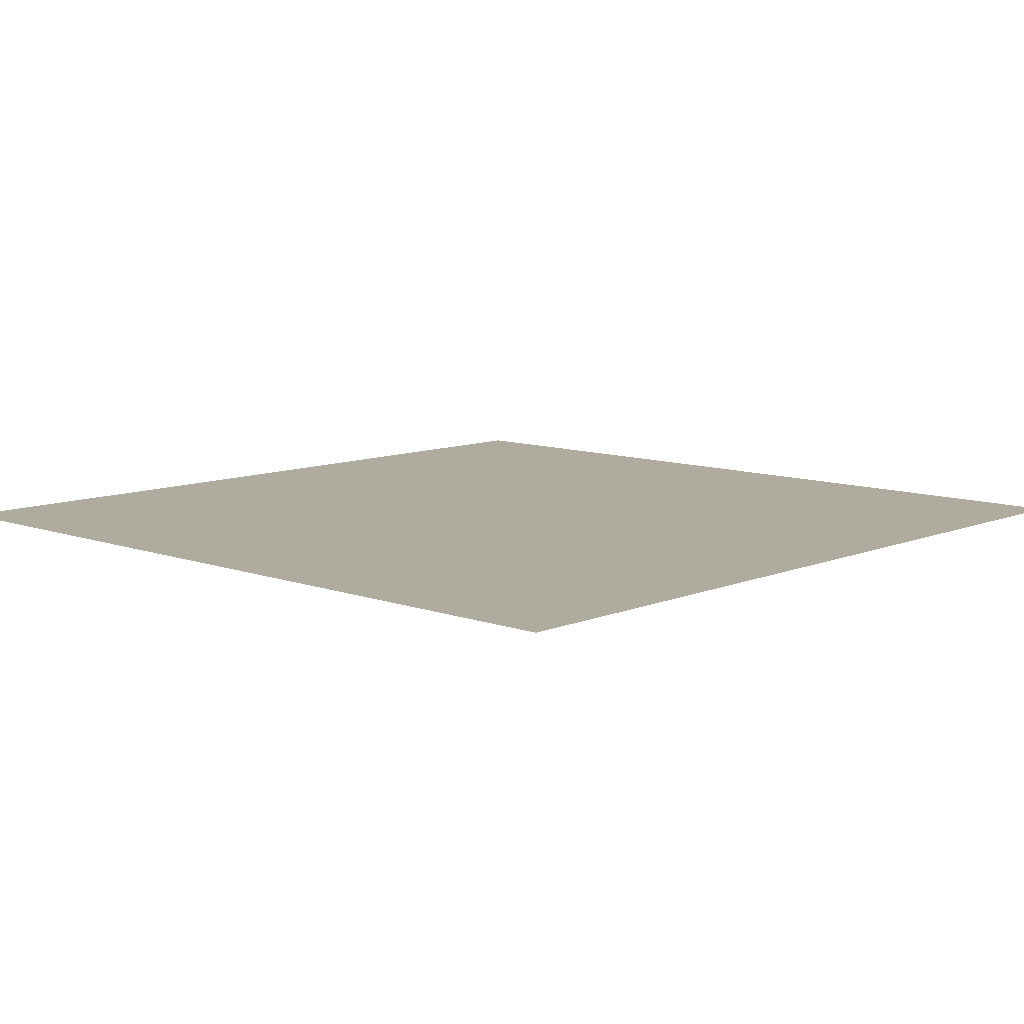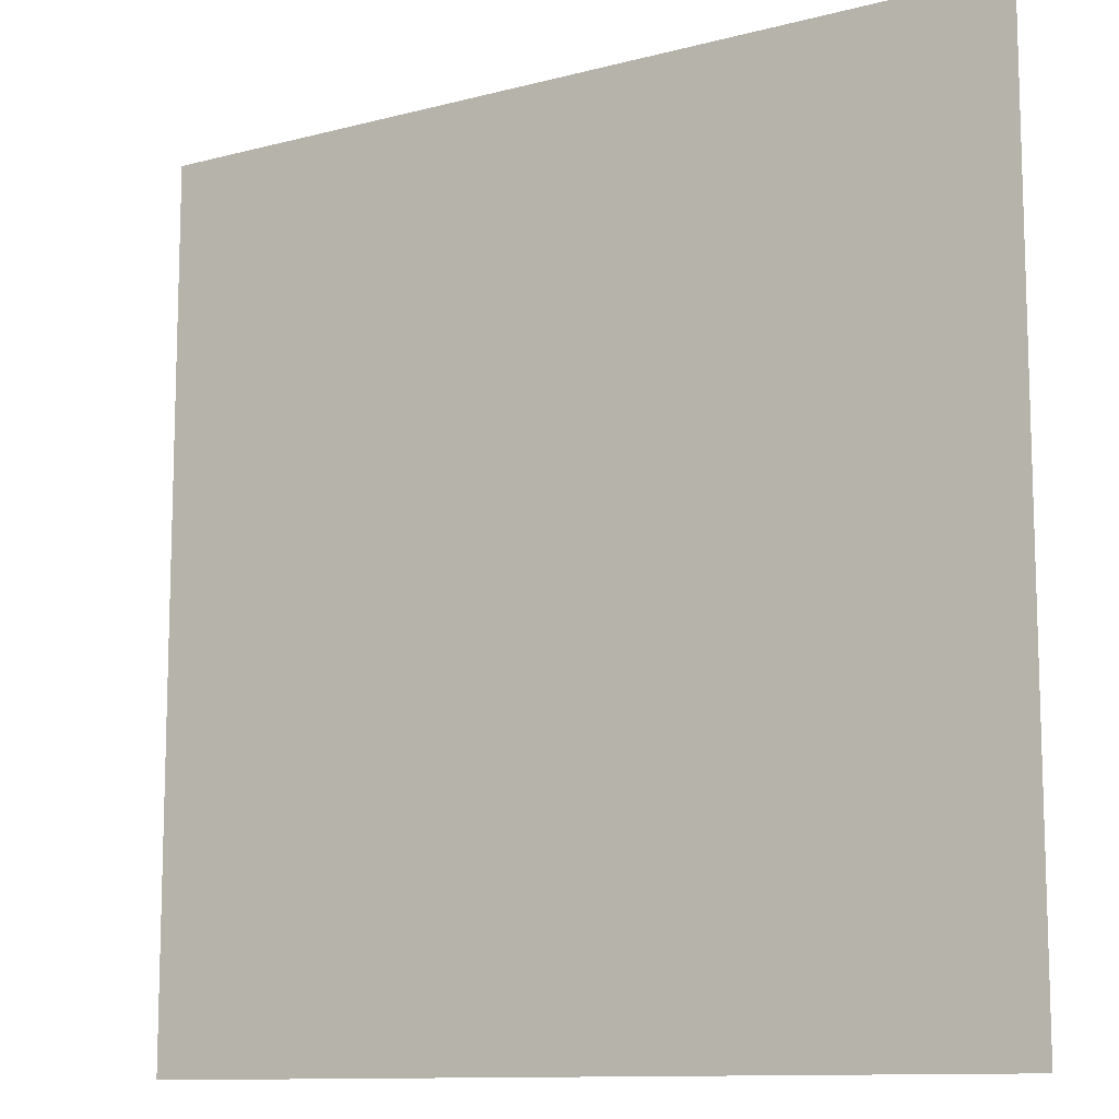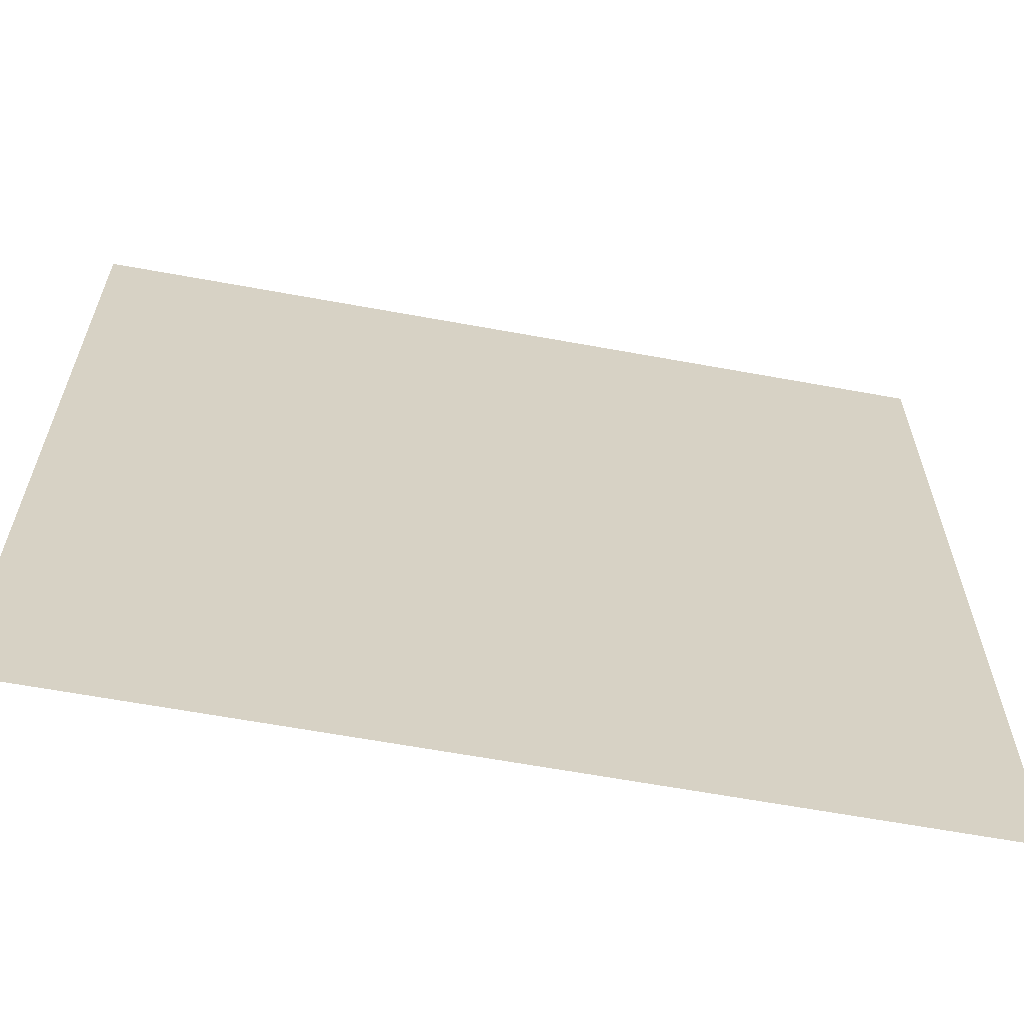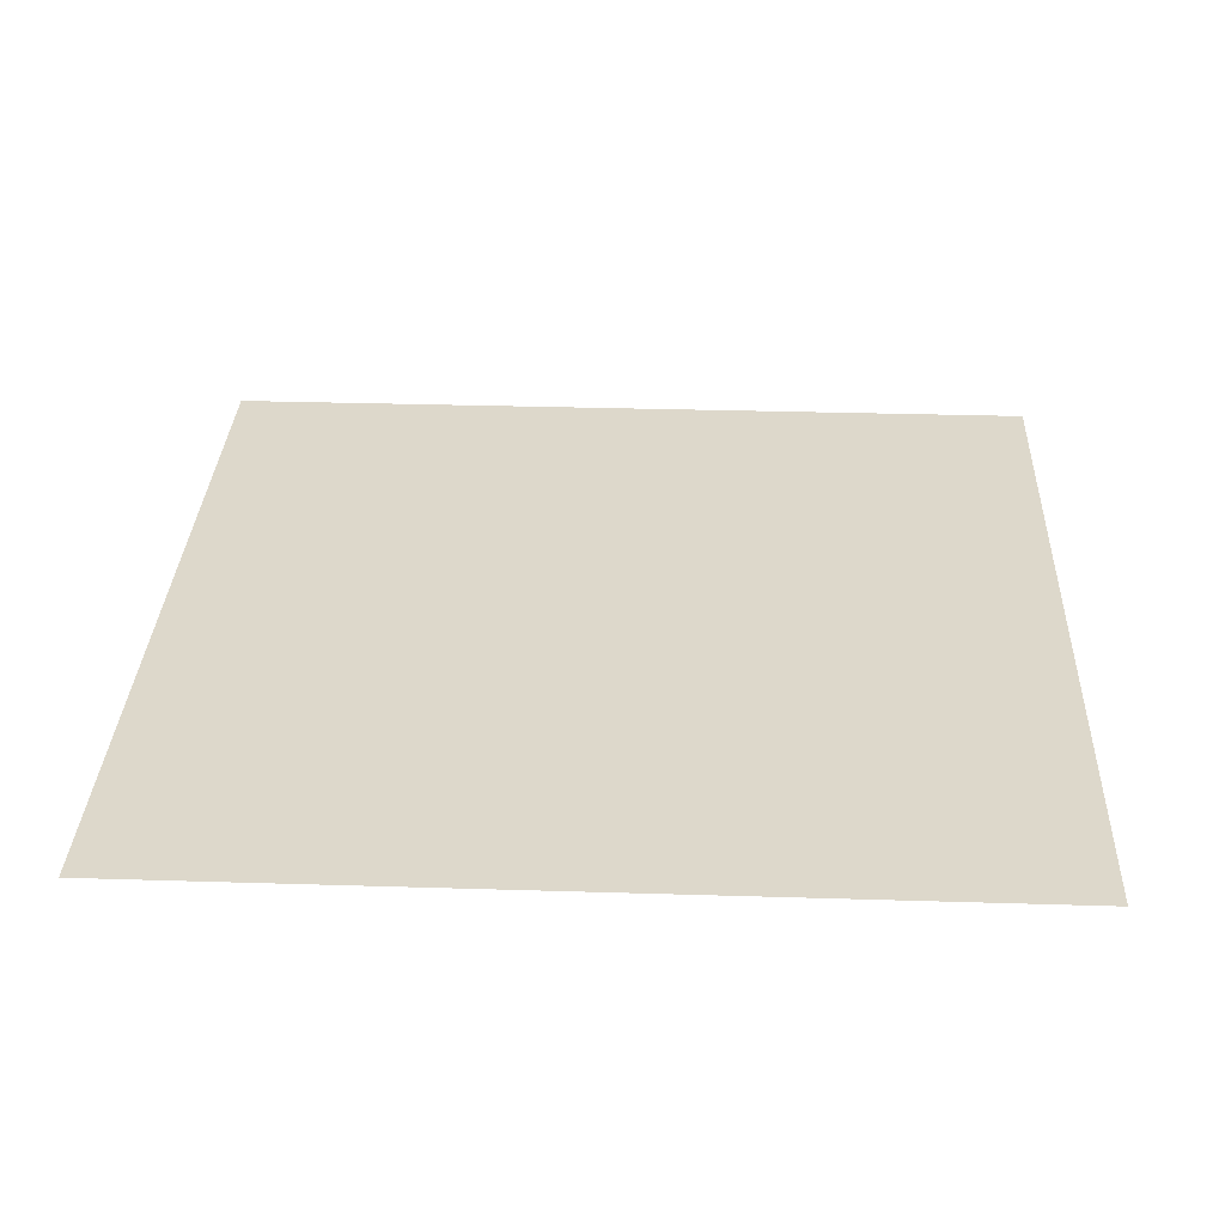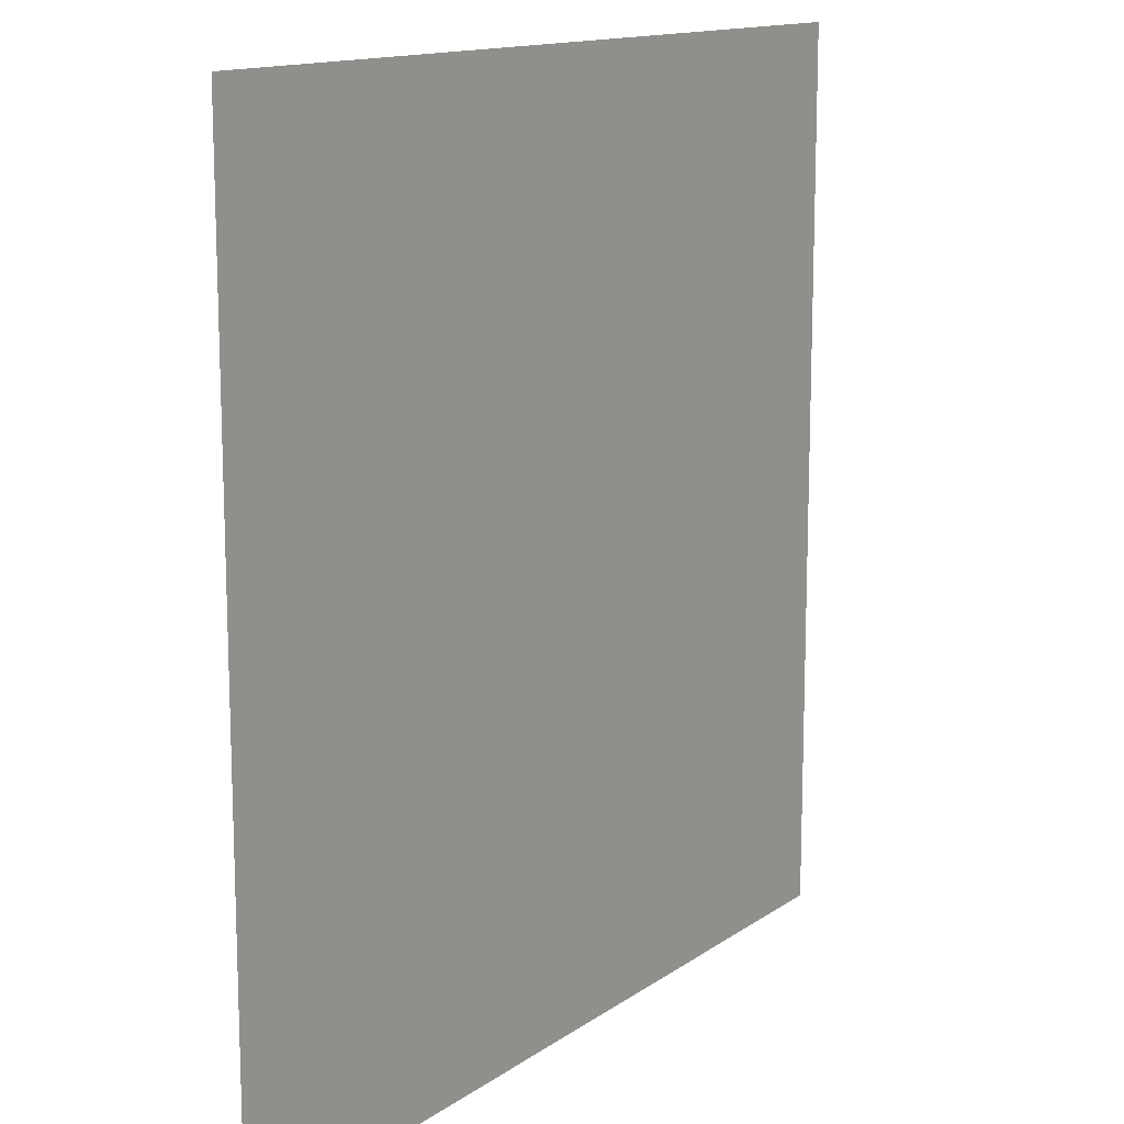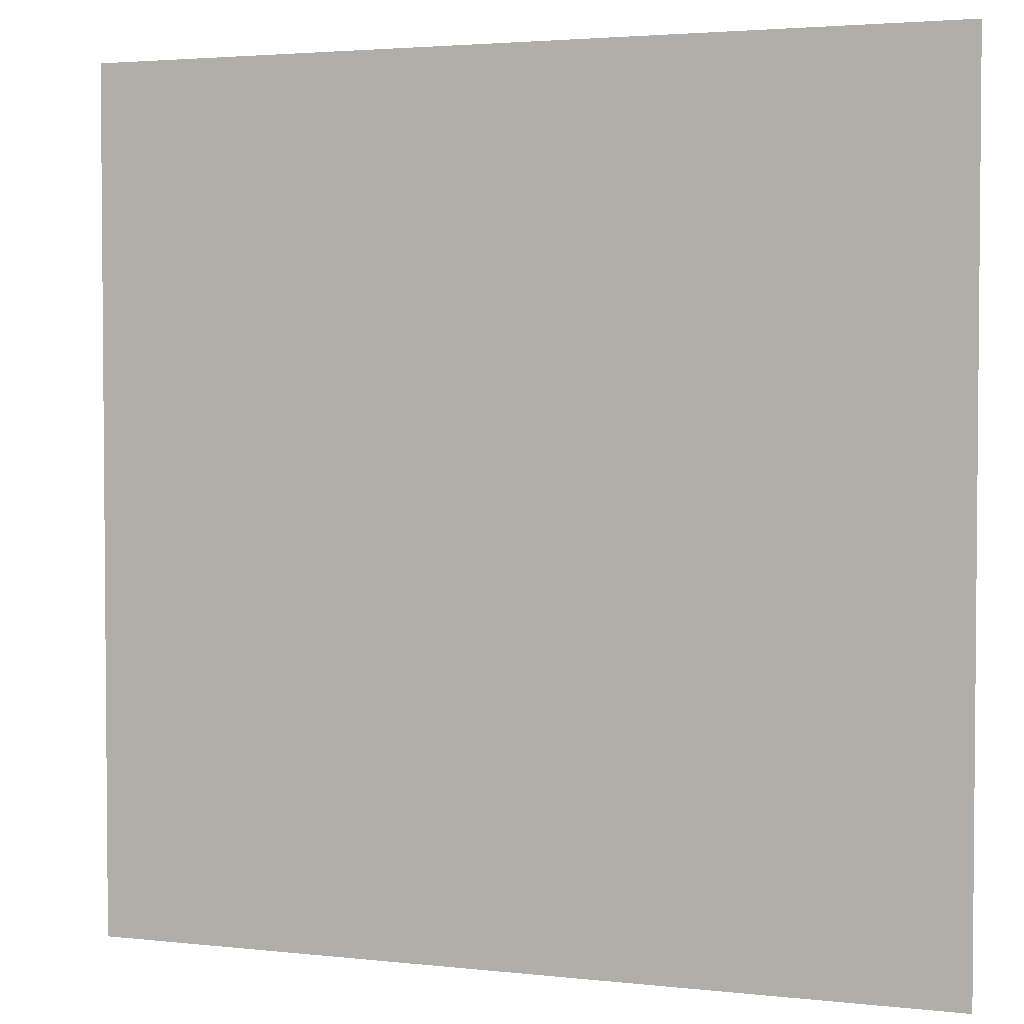
<metadata>
{"format":"obj","ext":"obj","renderer":"f3d","projection":"perspective","resolution":1024,"background":"white","views":[{"elev":9.7,"azim":-136.9,"up":"+Y"},{"elev":-11.2,"azim":-147.2,"up":"+Z"},{"elev":-63.3,"azim":-10.5,"up":"+Z"},{"elev":31.5,"azim":2.5,"up":"+Y"},{"elev":13.6,"azim":-56.3,"up":"+Z"},{"elev":3.0,"azim":21.1,"up":"+Z"}]}
</metadata>
<code>
g Mesh1 Model
v 16 0 16
v -16 0 -16
v -16 0 16
f 1 2 3
v 16 0 -16
f 2 1 4
f 3 2 1
f 4 1 2
g Mesh2 Model
l 3 1
l 2 3
l 4 2
l 1 4

</code>
